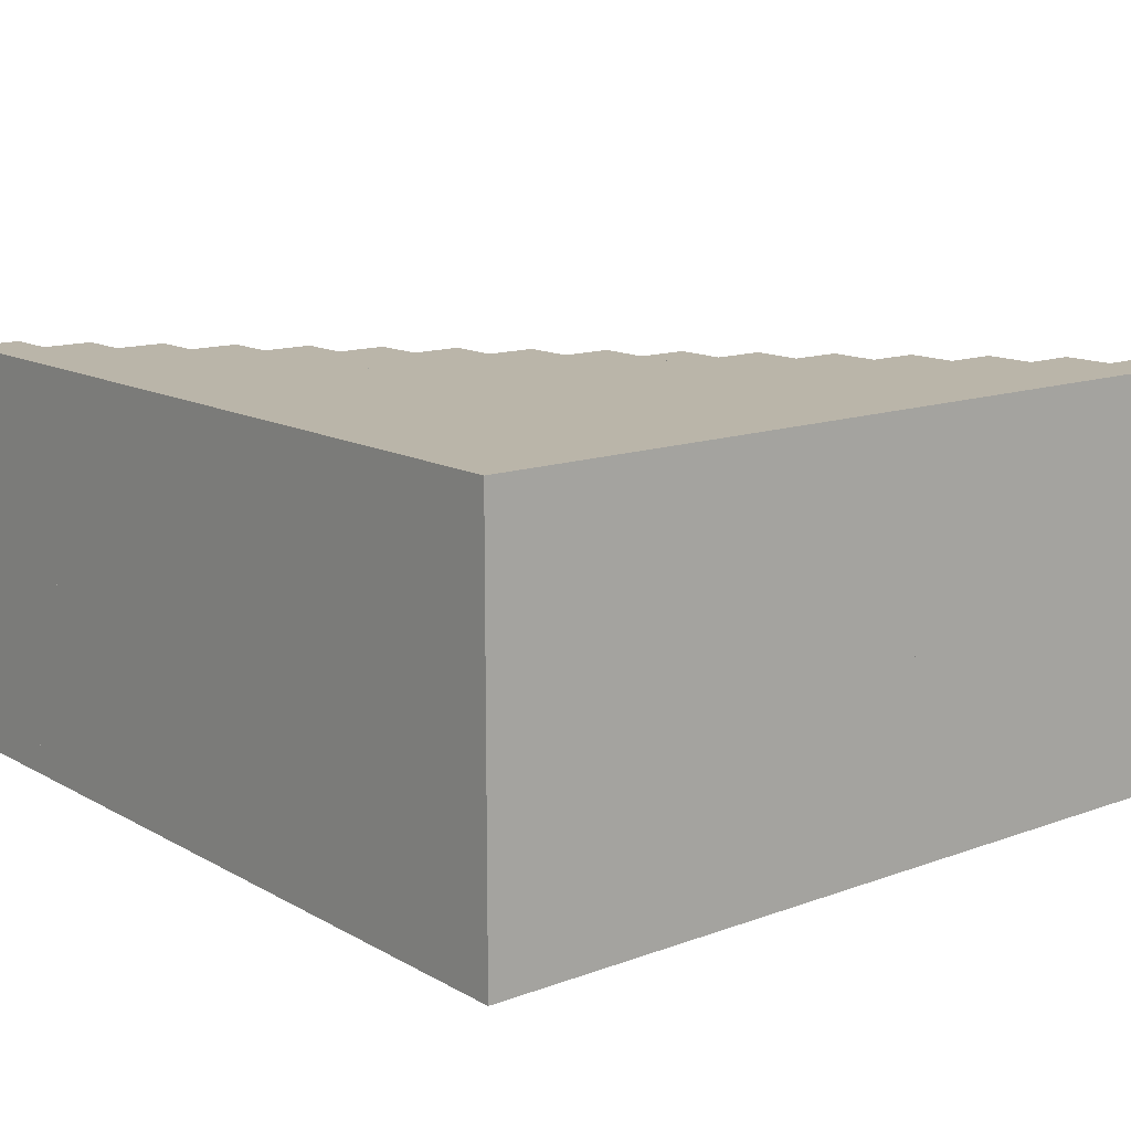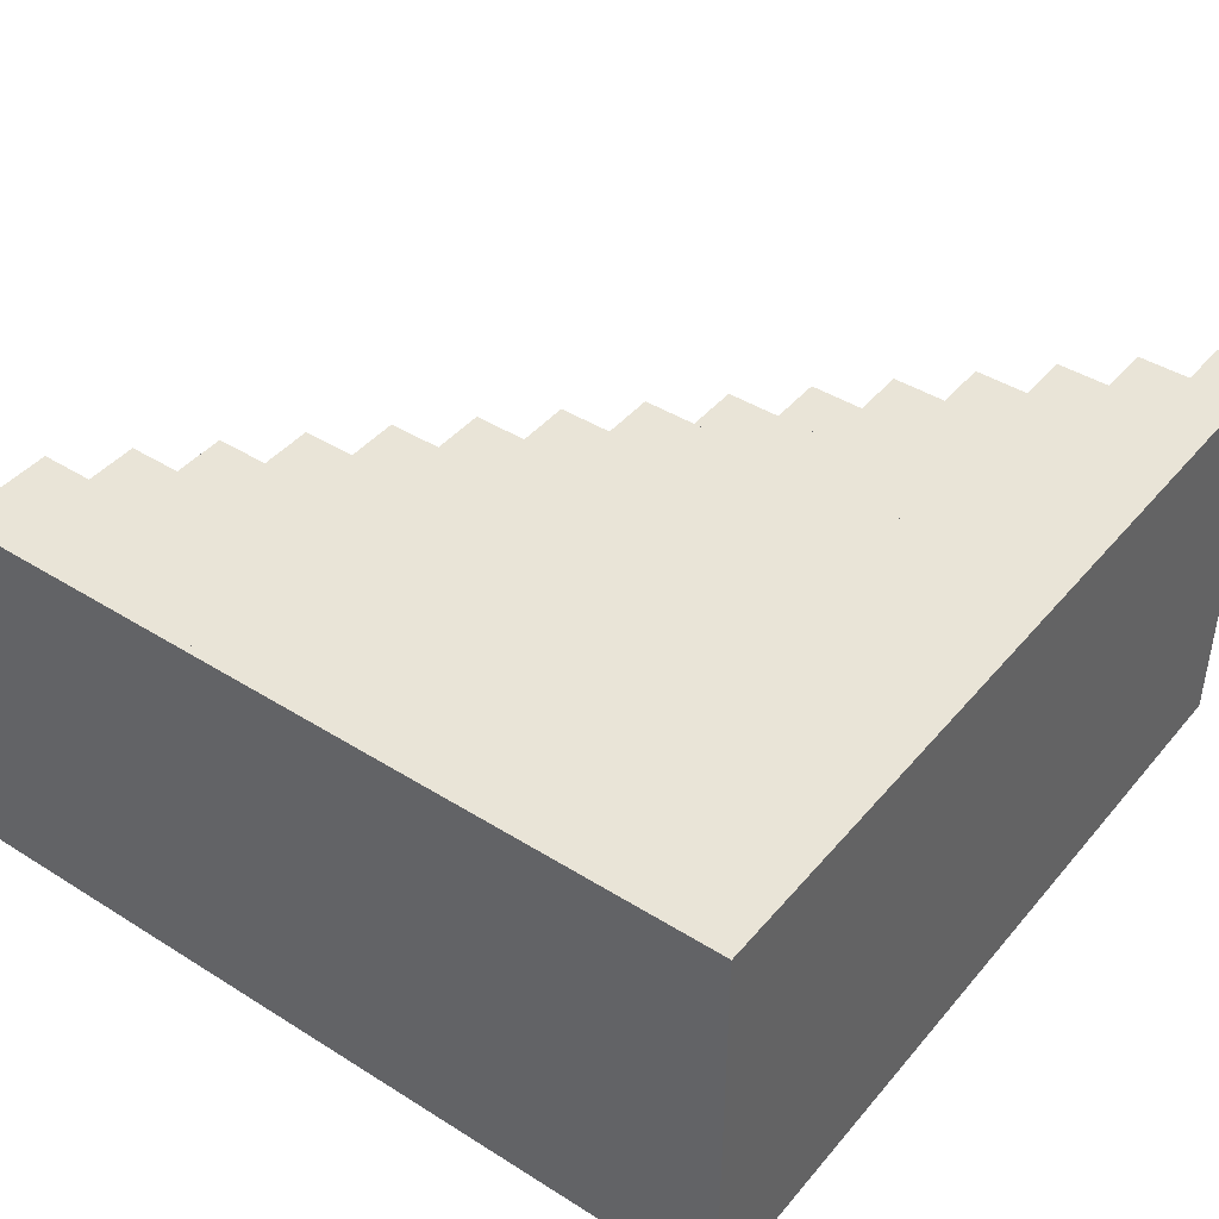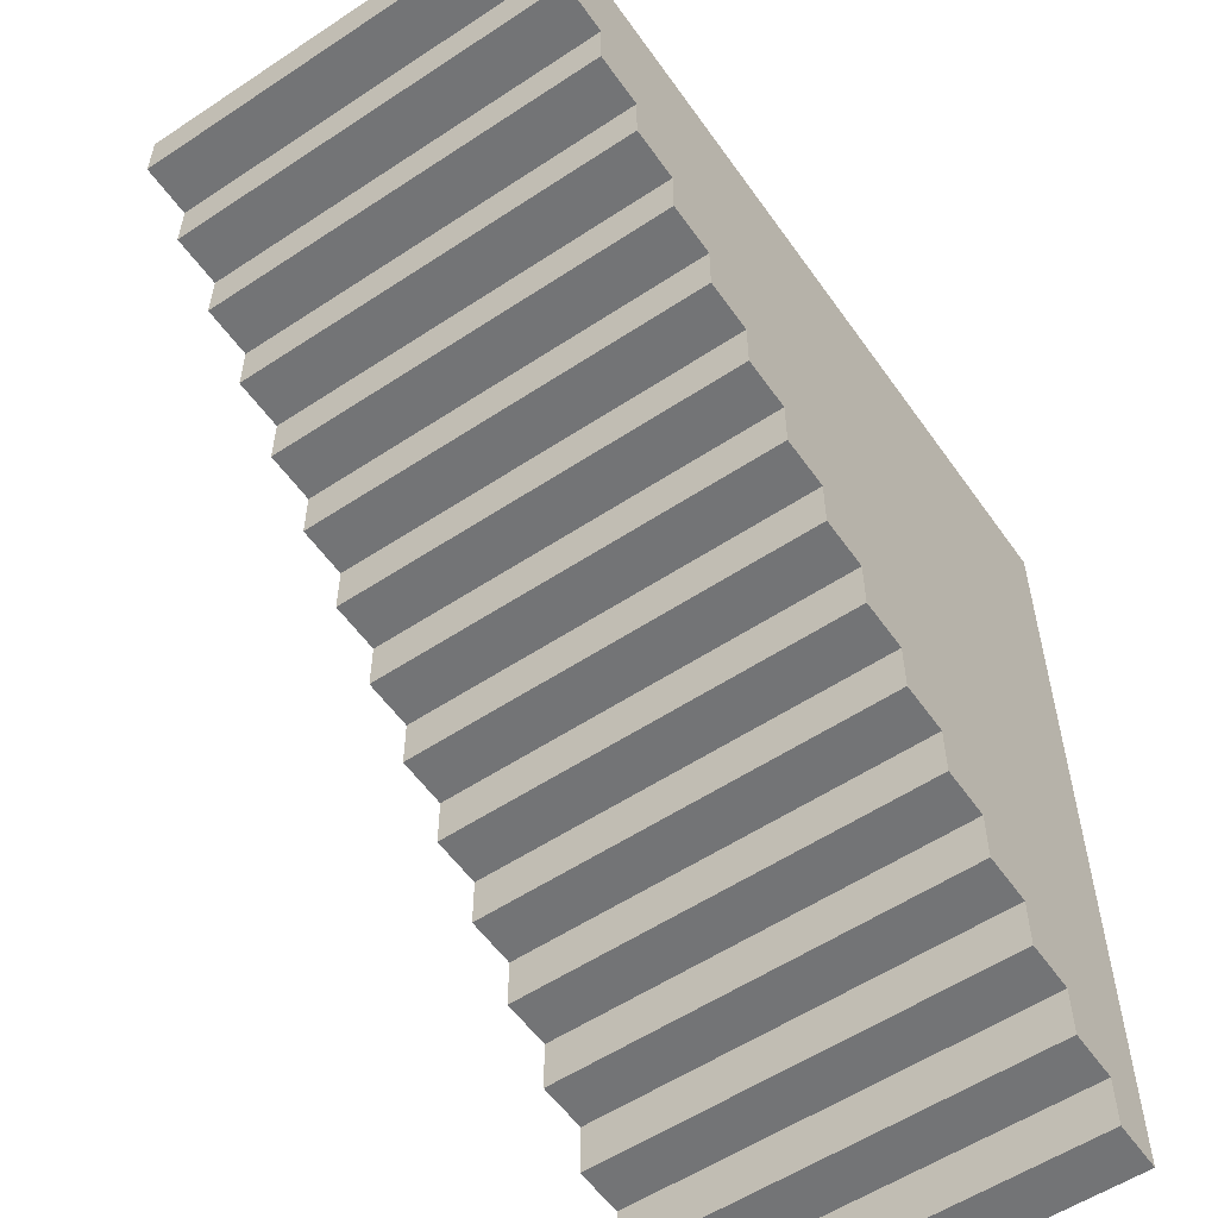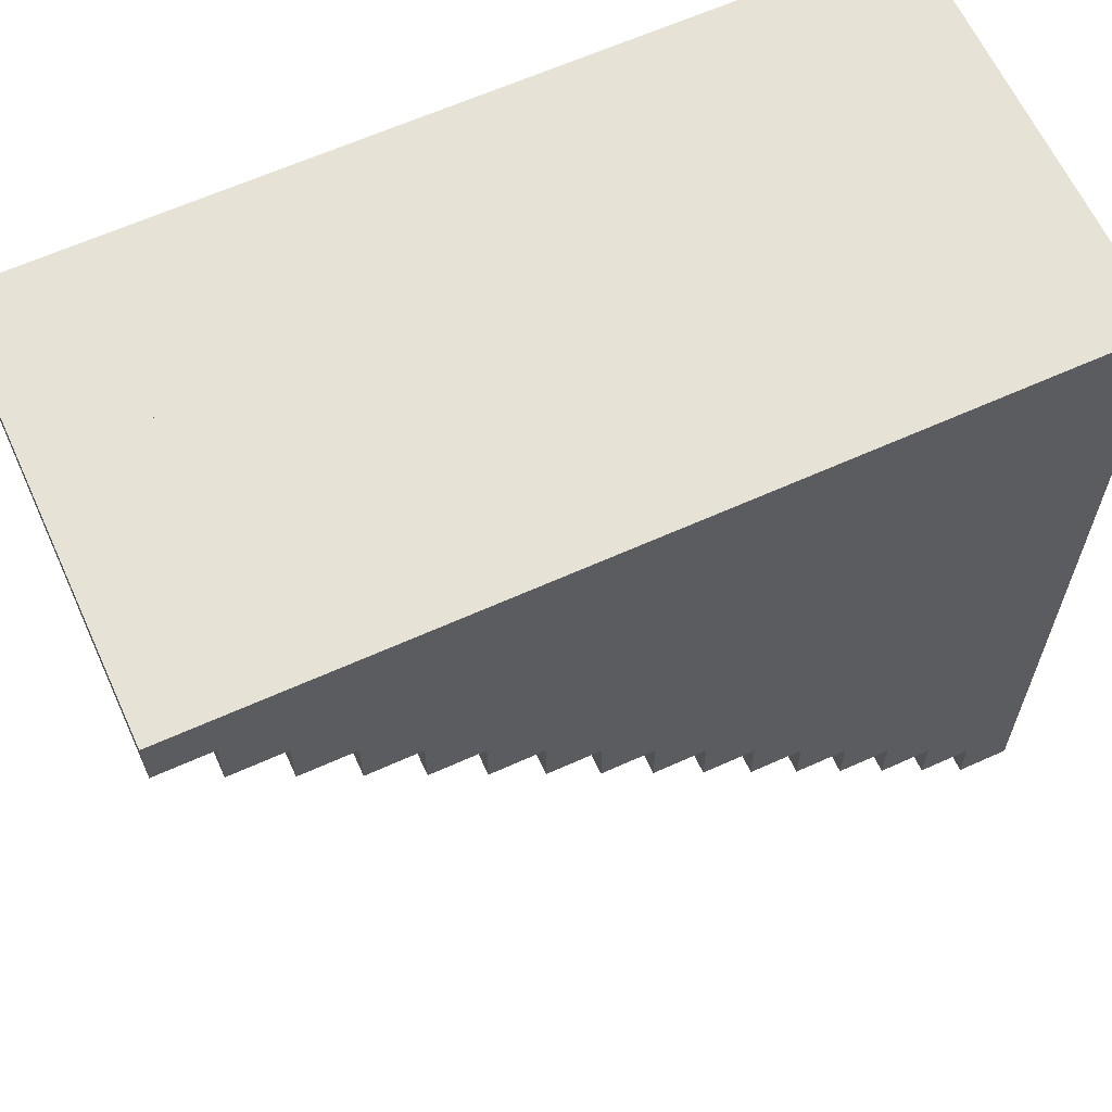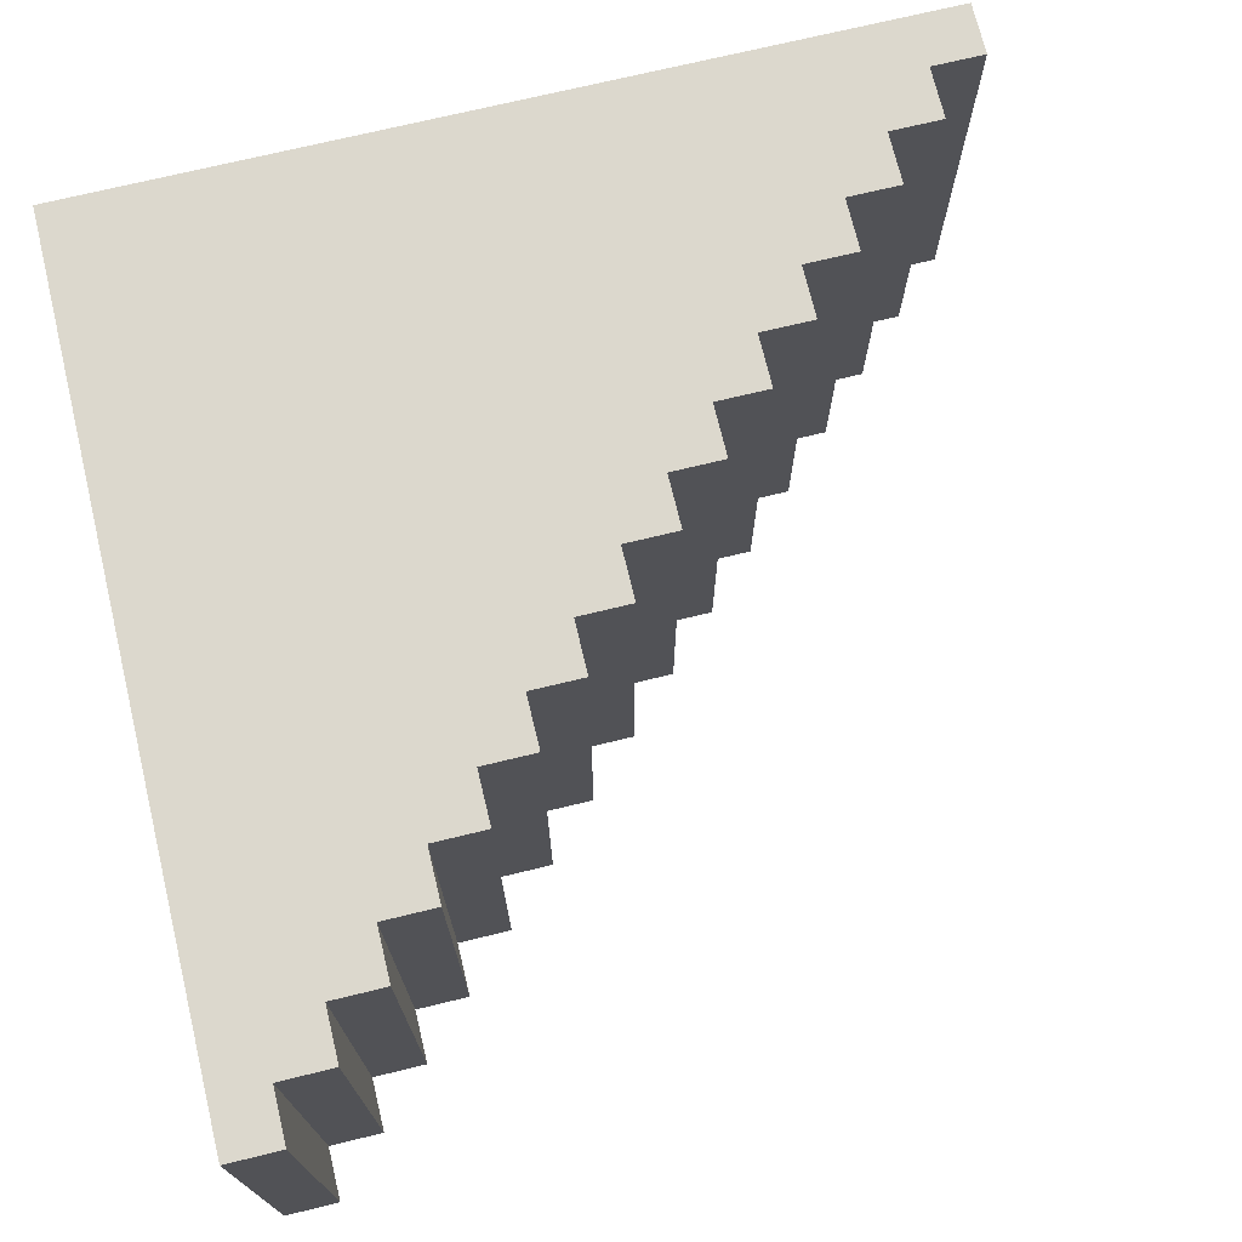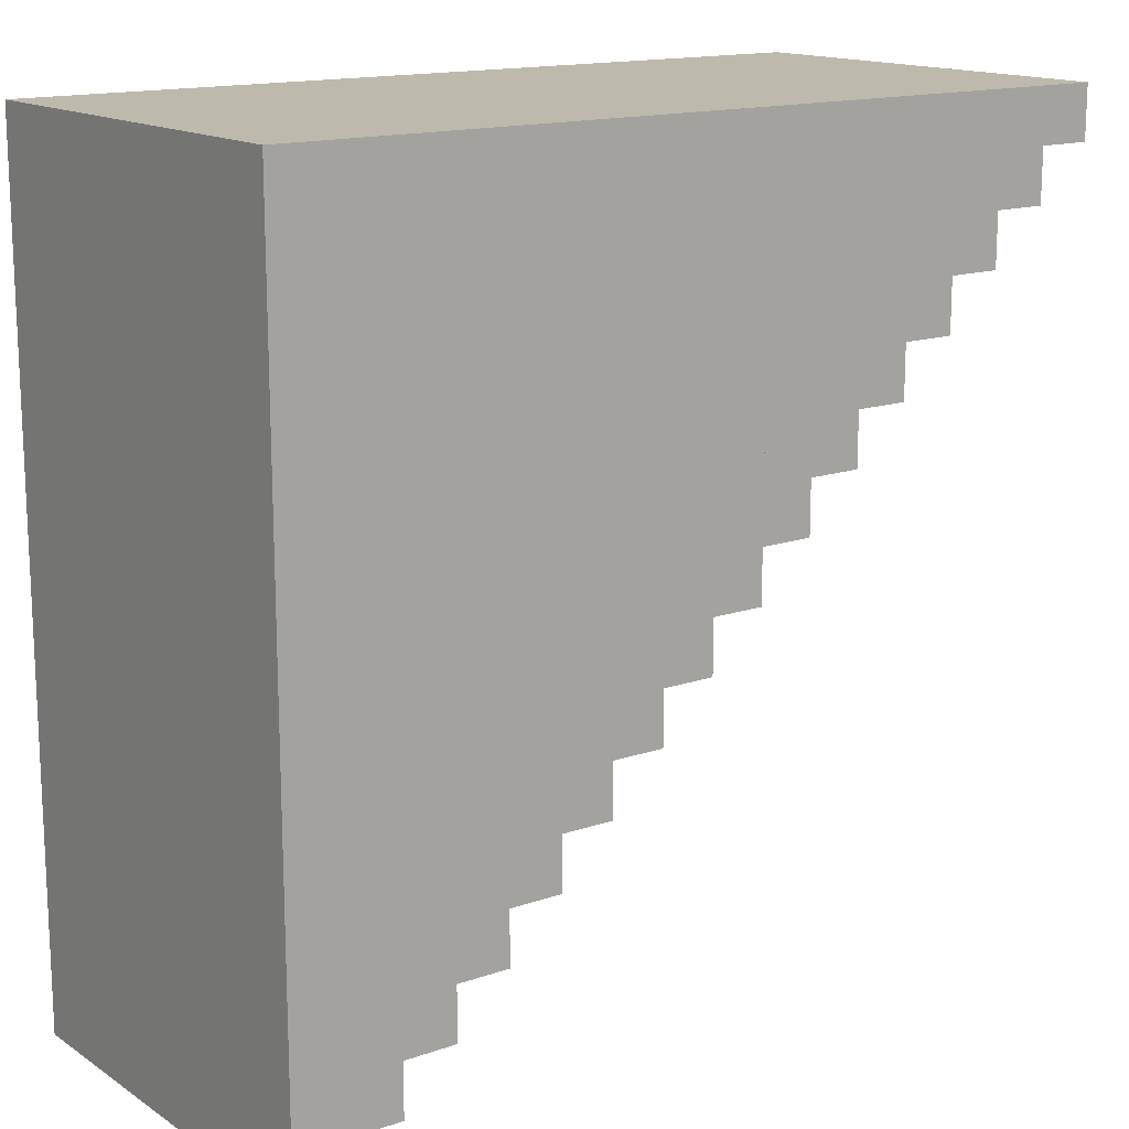
<metadata>
{"format":"obj","ext":"obj","renderer":"f3d","projection":"perspective","resolution":1024,"background":"white","views":[{"elev":13.5,"azim":-39.2,"up":"+Y"},{"elev":42.9,"azim":-53.3,"up":"+Y"},{"elev":-56.2,"azim":124.7,"up":"+Z"},{"elev":63.3,"azim":155.5,"up":"+Z"},{"elev":72.4,"azim":76.4,"up":"+Y"},{"elev":15.1,"azim":-36.4,"up":"+Z"}]}
</metadata>
<code>
o converted_out
v 0.0625 -0.5 0
v 0.0625 -0.5 0.5
v 0.0625 0 0.5
v 0.0625 0 0
v -0.5 -0.5 0
v -0.5 -0.5 0.5
v -0.5 0 0.5
v -0.5 0 0
v 0.125 -0.5 0.0625
v 0.125 -0.5 0.5
v 0.125 0 0.5
v 0.125 0 0.0625
v 0.0625 -0.5 0.0625
v 0.0625 -0.5 0.5
v 0.0625 0 0.5
v 0.0625 0 0.0625
v 0.1875 -0.5 0.125
v 0.1875 -0.5 0.5
v 0.1875 0 0.5
v 0.1875 0 0.125
v 0.125 -0.5 0.125
v 0.125 -0.5 0.5
v 0.125 0 0.5
v 0.125 0 0.125
v 0.25 -0.5 0.1875
v 0.25 -0.5 0.5
v 0.25 0 0.5
v 0.25 0 0.1875
v 0.1875 -0.5 0.1875
v 0.1875 -0.5 0.5
v 0.1875 0 0.5
v 0.1875 0 0.1875
v 0.3125 -0.5 0.25
v 0.3125 -0.5 0.5
v 0.3125 0 0.5
v 0.3125 0 0.25
v 0.25 -0.5 0.25
v 0.25 -0.5 0.5
v 0.25 0 0.5
v 0.25 0 0.25
v 0.375 -0.5 0.3125
v 0.375 -0.5 0.5
v 0.375 0 0.5
v 0.375 0 0.3125
v 0.3125 -0.5 0.3125
v 0.3125 -0.5 0.5
v 0.3125 0 0.5
v 0.3125 0 0.3125
v 0.4375 -0.5 0.375
v 0.4375 -0.5 0.5
v 0.4375 0 0.5
v 0.4375 0 0.375
v 0.375 -0.5 0.375
v 0.375 -0.5 0.5
v 0.375 0 0.5
v 0.375 0 0.375
v 0.5 -0.5 0.4375
v 0.5 -0.5 0.5
v 0.5 0 0.5
v 0.5 0 0.4375
v 0.4375 -0.5 0.4375
v 0.4375 -0.5 0.5
v 0.4375 0 0.5
v 0.4375 0 0.4375
v -0.4375 -0.5 -0.5
v -0.4375 -0.5 -0.4375
v -0.4375 0 -0.4375
v -0.4375 0 -0.5
v -0.5 -0.5 -0.5
v -0.5 -0.5 -0.4375
v -0.5 0 -0.4375
v -0.5 0 -0.5
v -0.375 -0.5 -0.4375
v -0.375 -0.5 -0.375
v -0.375 0 -0.375
v -0.375 0 -0.4375
v -0.5 -0.5 -0.4375
v -0.5 -0.5 -0.375
v -0.5 0 -0.375
v -0.5 0 -0.4375
v -0.3125 -0.5 -0.375
v -0.3125 -0.5 -0.3125
v -0.3125 0 -0.3125
v -0.3125 0 -0.375
v -0.5 -0.5 -0.375
v -0.5 -0.5 -0.3125
v -0.5 0 -0.3125
v -0.5 0 -0.375
v -0.25 -0.5 -0.3125
v -0.25 -0.5 -0.25
v -0.25 0 -0.25
v -0.25 0 -0.3125
v -0.5 -0.5 -0.3125
v -0.5 -0.5 -0.25
v -0.5 0 -0.25
v -0.5 0 -0.3125
v -0.1875 -0.5 -0.25
v -0.1875 -0.5 -0.1875
v -0.1875 0 -0.1875
v -0.1875 0 -0.25
v -0.5 -0.5 -0.25
v -0.5 -0.5 -0.1875
v -0.5 0 -0.1875
v -0.5 0 -0.25
v -0.125 -0.5 -0.1875
v -0.125 -0.5 -0.125
v -0.125 0 -0.125
v -0.125 0 -0.1875
v -0.5 -0.5 -0.1875
v -0.5 -0.5 -0.125
v -0.5 0 -0.125
v -0.5 0 -0.1875
v -0.0625 -0.5 -0.125
v -0.0625 -0.5 -0.0625
v -0.0625 0 -0.0625
v -0.0625 0 -0.125
v -0.5 -0.5 -0.125
v -0.5 -0.5 -0.0625
v -0.5 0 -0.0625
v -0.5 0 -0.125
v -0 -0.5 -0.0625
v -0 -0.5 0
v -0 0 0
v -0 0 -0.0625
v -0.5 -0.5 -0.0625
v -0.5 -0.5 0
v -0.5 0 0
v -0.5 0 -0.0625
g nodebox1
f 1 2 3 4
f 5 6 7 8
f 1 4 8 5
f 2 3 7 6
f 1 2 6 5
f 4 3 7 8
g nodebox2
f 9 10 11 12
f 13 14 15 16
f 9 12 16 13
f 10 11 15 14
f 9 10 14 13
f 12 11 15 16
g nodebox3
f 17 18 19 20
f 21 22 23 24
f 17 20 24 21
f 18 19 23 22
f 17 18 22 21
f 20 19 23 24
g nodebox4
f 25 26 27 28
f 29 30 31 32
f 25 28 32 29
f 26 27 31 30
f 25 26 30 29
f 28 27 31 32
g nodebox5
f 33 34 35 36
f 37 38 39 40
f 33 36 40 37
f 34 35 39 38
f 33 34 38 37
f 36 35 39 40
g nodebox6
f 41 42 43 44
f 45 46 47 48
f 41 44 48 45
f 42 43 47 46
f 41 42 46 45
f 44 43 47 48
g nodebox7
f 49 50 51 52
f 53 54 55 56
f 49 52 56 53
f 50 51 55 54
f 49 50 54 53
f 52 51 55 56
g nodebox8
f 57 58 59 60
f 61 62 63 64
f 57 60 64 61
f 58 59 63 62
f 57 58 62 61
f 60 59 63 64
g nodebox9
f 65 66 67 68
f 69 70 71 72
f 65 68 72 69
f 66 67 71 70
f 65 66 70 69
f 68 67 71 72
g nodebox10
f 73 74 75 76
f 77 78 79 80
f 73 76 80 77
f 74 75 79 78
f 73 74 78 77
f 76 75 79 80
g nodebox11
f 81 82 83 84
f 85 86 87 88
f 81 84 88 85
f 82 83 87 86
f 81 82 86 85
f 84 83 87 88
g nodebox12
f 89 90 91 92
f 93 94 95 96
f 89 92 96 93
f 90 91 95 94
f 89 90 94 93
f 92 91 95 96
g nodebox13
f 97 98 99 100
f 101 102 103 104
f 97 100 104 101
f 98 99 103 102
f 97 98 102 101
f 100 99 103 104
g nodebox14
f 105 106 107 108
f 109 110 111 112
f 105 108 112 109
f 106 107 111 110
f 105 106 110 109
f 108 107 111 112
g nodebox15
f 113 114 115 116
f 117 118 119 120
f 113 116 120 117
f 114 115 119 118
f 113 114 118 117
f 116 115 119 120
g nodebox16
f 121 122 123 124
f 125 126 127 128
f 121 124 128 125
f 122 123 127 126
f 121 122 126 125
f 124 123 127 128

</code>
